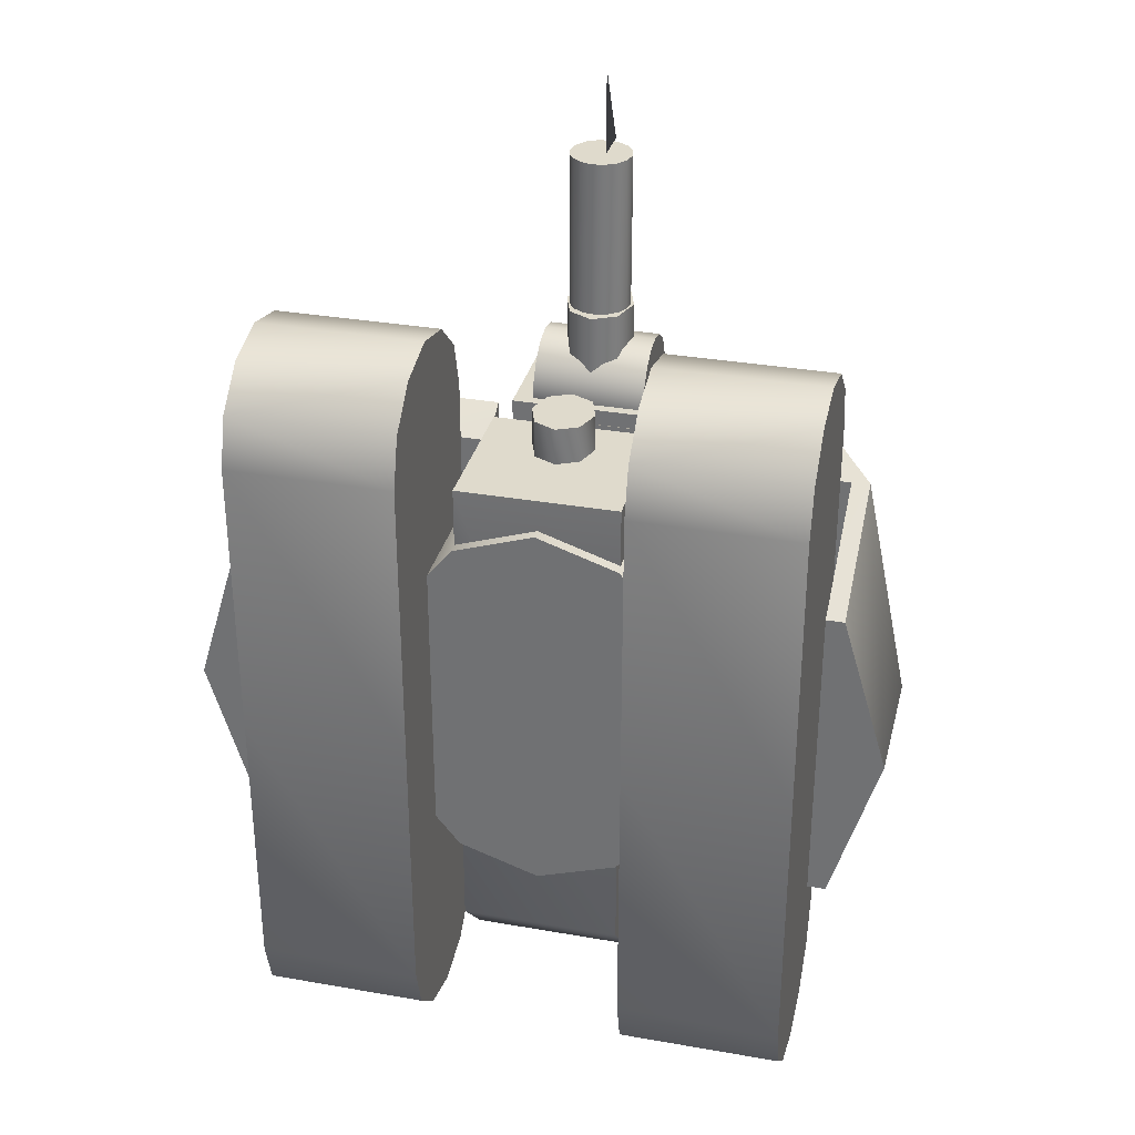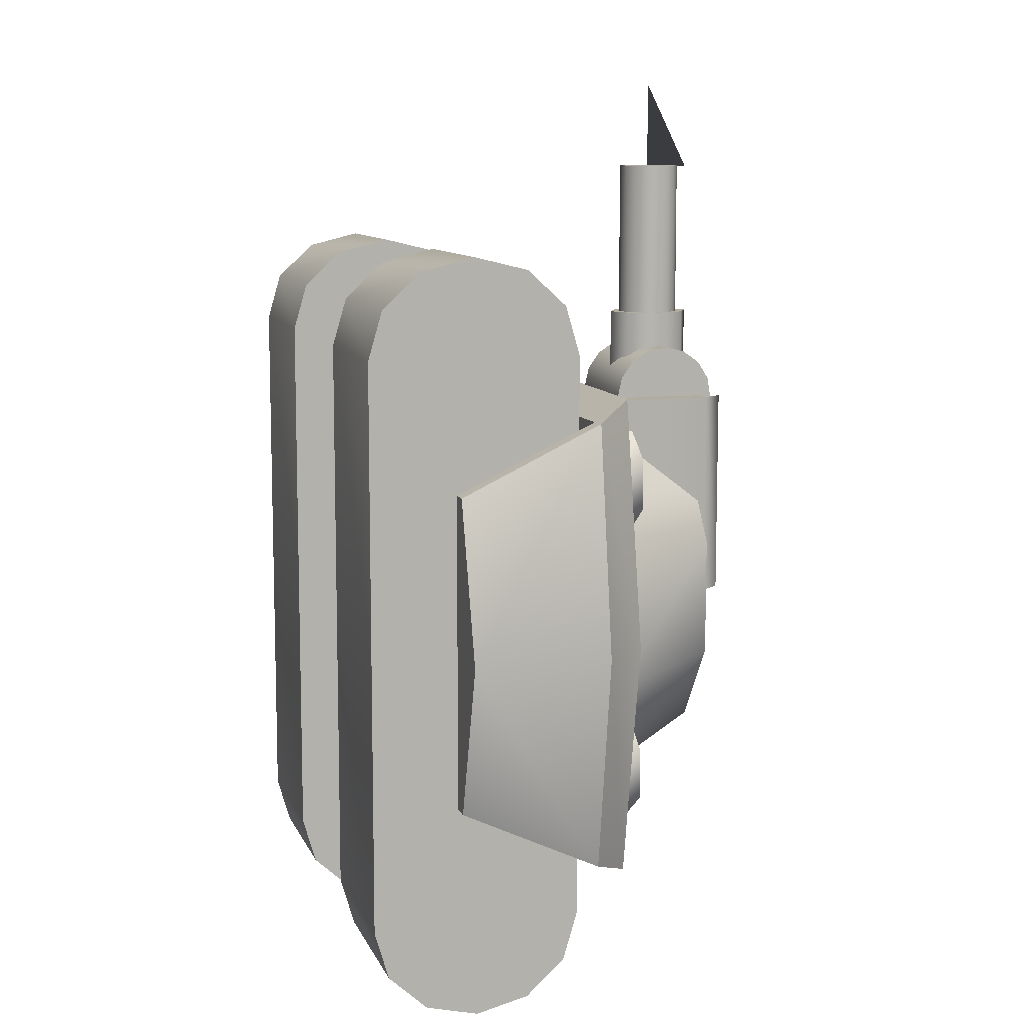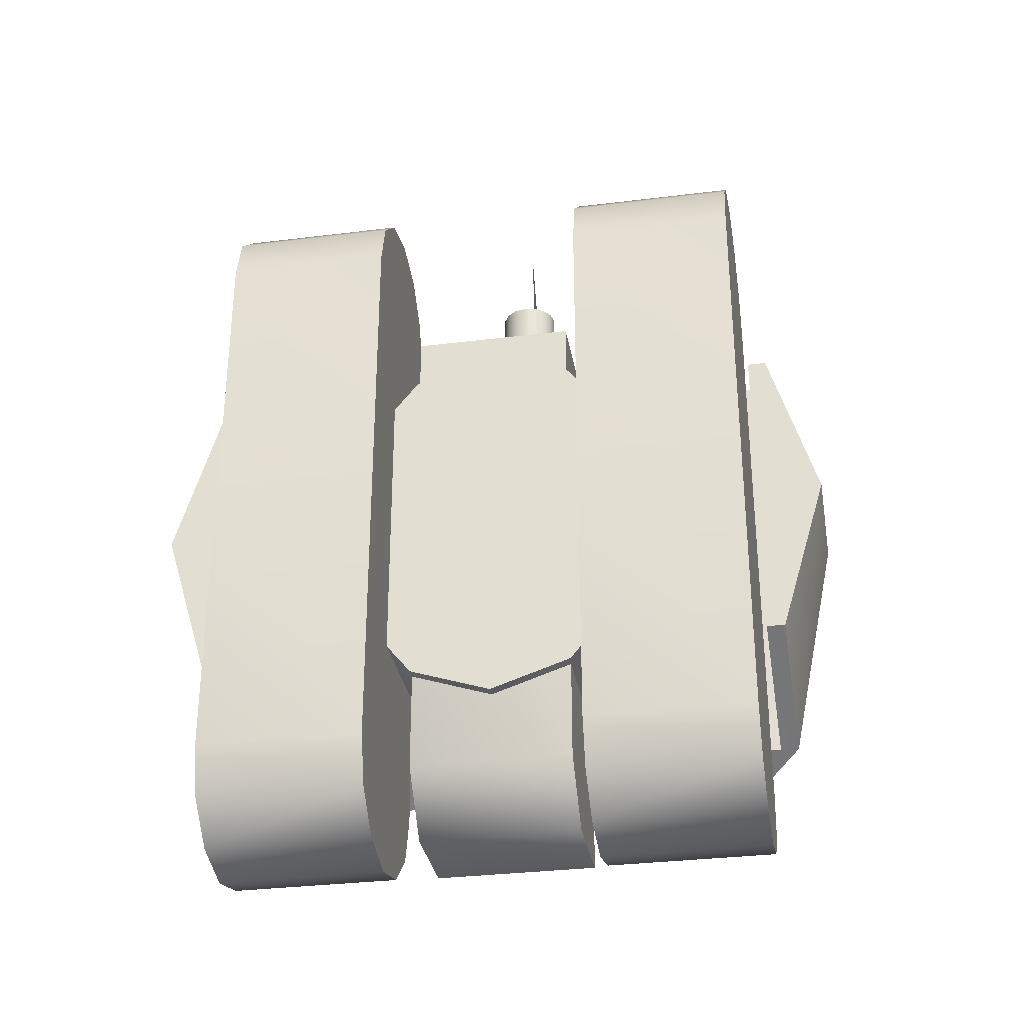
<metadata>
{"format":"obj","ext":"obj","renderer":"f3d","projection":"perspective","resolution":1024,"background":"white","views":[{"elev":32.4,"azim":13.7,"up":"+Z"},{"elev":9.9,"azim":73.6,"up":"+Z"},{"elev":-32.1,"azim":9.9,"up":"+Z"}]}
</metadata>
<code>
o base,ox=-0.00,oy=0.00,oz=0.00,p=,mx=0.00,my=4.00,mz=1.00,r=22.00,h=22.00,t1=Arm_color.dds,t2=Arm_other.dds
v -3.692 11.1 10.48
v -3.692 4.426 10.48
v 3.641 11.1 10.48
v 3.641 4.426 10.48
v -3.692 11.1 -15.3
v 3.641 11.1 -15.3
v -10.56 13.22 -8.356
v -8.967 13.22 -9.506
v -10.56 11.92 -8.356
v -8.967 11.92 -9.506
v -10.56 11.92 7.741
v -8.967 11.92 8.891
v -10.56 13.22 7.741
v -8.967 13.22 8.891
v 10.48 13.22 7.741
v 8.884 13.22 8.891
v 10.48 11.92 7.741
v 8.884 11.92 8.891
v 10.48 11.92 -8.356
v 8.884 11.92 -9.506
v 10.48 13.22 -8.356
v 8.884 13.22 -9.506
v -3.692 6.822 -15.3
v 3.641 6.822 -15.3
v 13.36 10.19 9.896
v 12.54 3.794 6.858
v 13.36 3.794 6.858
v 12.54 10.16 9.873
v 11.67 11.98 10.75
v 3.623 10.16 9.777
v 3.623 11.98 10.75
v -4.805 -0.02885 -0.1279
v -12.2 -0.02885 12.83
v -12.2 -0.02885 -0.1279
v -4.805 -0.02885 12.83
v -12.2 0.6144 15.03
v -4.805 0.6144 15.03
v -4.805 2.372 16.64
v -12.2 2.372 16.64
v -4.805 4.772 17.23
v -12.2 4.772 17.23
v -4.805 7.173 16.64
v -12.2 7.173 16.64
v -4.805 8.93 15.03
v -12.2 8.93 15.03
v -4.805 9.573 12.83
v -12.2 9.573 12.83
v -12.2 9.573 -0.1279
v -4.805 9.573 -0.1279
v -4.805 -0.02884 -13.08
v -12.2 -0.02884 -13.08
v -4.805 0.6144 -15.28
v -12.2 0.6144 -15.28
v -12.2 2.372 -16.9
v -4.805 2.372 -16.9
v -12.2 4.772 -17.49
v -4.805 4.772 -17.49
v -12.2 7.173 -16.9
v -4.805 7.173 -16.9
v -12.2 8.93 -15.28
v -4.805 8.93 -15.28
v -12.2 9.573 -13.08
v -4.805 9.573 -13.08
v -8.967 13.22 4.292
v -7.372 13.22 5.442
v -8.967 11.92 4.292
v -7.372 11.92 5.442
v -7.372 13.22 7.741
v -7.372 11.92 7.741
v -13.44 10.19 -10.51
v -12.62 3.794 -7.473
v -13.44 3.794 -7.473
v -12.62 10.16 -10.49
v -11.75 11.98 -11.36
v -3.706 11.98 -11.36
v -3.706 10.16 -10.39
v 12.12 -0.02885 -0.1279
v 4.723 -0.02885 12.83
v 4.723 -0.02885 -0.1279
v 12.12 -0.02885 12.83
v 4.723 0.6144 15.03
v 12.12 0.6144 15.03
v 12.12 2.372 16.64
v 4.723 2.372 16.64
v 12.12 4.772 17.23
v 4.723 4.772 17.23
v 12.12 7.173 16.64
v 4.723 7.173 16.64
v 12.12 8.93 15.03
v 4.723 8.93 15.03
v 12.12 9.573 12.83
v 4.723 9.573 12.83
v 4.723 9.573 -0.1279
v 12.12 9.573 -0.1279
v 12.12 -0.02884 -13.08
v 4.723 -0.02884 -13.08
v 12.12 0.6144 -15.28
v 4.723 0.6144 -15.28
v 4.723 2.372 -16.9
v 12.12 2.372 -16.9
v 4.723 4.772 -17.49
v 12.12 4.772 -17.49
v 4.723 7.173 -16.9
v 12.12 7.173 -16.9
v 4.723 8.93 -15.28
v 12.12 8.93 -15.28
v 4.723 9.573 -13.08
v 12.12 9.573 -13.08
v 0.9822 8.086 10.48
v -0.02547 7.6 12.2
v -0.02547 7.6 10.48
v 0.9822 8.086 12.2
v 1.4 9.261 10.48
v 1.4 9.261 12.2
v 0.9822 10.44 10.48
v 0.9822 10.44 12.2
v -0.02547 10.92 10.48
v -0.02547 10.92 12.2
v -1.033 10.44 10.48
v -1.033 10.44 12.2
v -1.45 9.261 10.48
v -1.45 9.261 12.2
v -1.033 8.086 10.48
v -1.033 8.086 12.2
v 3.701 10.52 -8.203
v 0.008786 3.901 -9.438
v 0.008786 10.52 -9.438
v 3.701 3.901 -8.203
v 6.404 10.52 -4.827
v 6.404 3.901 -4.827
v 7.394 10.52 -0.2151
v 7.394 3.901 -0.2151
v 6.404 10.52 4.396
v 6.404 3.901 4.396
v 3.701 10.52 7.772
v 3.701 3.901 7.772
v 0.008786 10.52 9.008
v 0.008786 3.901 9.008
v -3.684 10.52 7.772
v -3.684 3.901 7.772
v -6.387 10.52 4.396
v -6.387 3.901 4.396
v -7.376 10.52 -0.2151
v -7.376 3.901 -0.2151
v -6.387 10.52 -4.827
v -6.387 3.901 -4.827
v -3.684 10.52 -8.203
v -3.684 3.901 -8.203
v -10.56 11.92 -6.056
v -10.56 13.22 -6.056
v -8.967 11.92 -4.906
v -8.967 13.22 -4.906
v -3.595 10.83 -4.512
v -0.1539 13.55 -6.292
v -0.1539 10.83 -6.292
v -3.595 13.55 -4.512
v -5.02 10.83 -0.2151
v -5.02 13.55 -0.2151
v -3.595 10.83 4.082
v -3.595 13.55 4.082
v -0.1539 10.83 5.862
v -0.1539 13.55 5.862
v 3.287 10.83 4.082
v 3.287 13.55 4.082
v 4.712 10.83 -0.2151
v 4.712 13.55 -0.2151
v 3.287 10.83 -4.512
v 3.287 13.55 -4.512
v 7.289 13.22 7.741
v 7.289 11.92 7.741
v 7.289 13.22 5.442
v 7.289 11.92 5.442
v 8.884 13.22 4.292
v 8.884 11.92 4.292
v 8.884 13.22 -4.906
v 7.289 13.22 -6.056
v 8.884 11.92 -4.906
v 7.289 11.92 -6.056
v 7.289 13.22 -8.356
v 7.289 11.92 -8.356
v 12.54 3.794 -0.3074
v 12.54 10.16 -0.3074
v 12.54 3.794 -7.473
v 12.54 10.16 -10.49
v -13.9 11.98 -0.3074
v -15.58 10.02 -0.3074
v -11.75 11.98 10.75
v -13.44 10.19 9.896
v 13.36 10.19 -10.51
v 11.67 11.98 -11.36
v 15.5 10.02 -0.3074
v 13.81 11.98 -0.3074
v -3.692 4.426 -12.73
v 3.641 4.426 -12.73
v -3.706 11.98 10.75
v -3.706 10.16 9.777
v -3.706 11.98 -0.3074
v -3.706 10.16 -0.3074
v -10.56 13.22 5.442
v -10.56 11.92 5.442
v -7.372 13.22 -8.356
v -7.372 11.92 -8.356
v -7.372 13.22 -6.056
v -7.372 11.92 -6.056
v 10.48 11.92 5.442
v 10.48 13.22 5.442
v 10.48 13.22 -6.056
v 10.48 11.92 -6.056
v 3.623 11.98 -0.3074
v 3.623 11.98 -11.36
v 3.623 10.16 -10.39
v 3.623 10.16 -0.3074
v -12.62 3.794 -0.3074
v -12.62 10.16 -0.3074
v -12.62 3.794 6.858
v -12.62 10.16 9.873
v -15.58 3.794 -0.3074
v -13.44 3.794 6.858
v 13.36 3.794 -7.473
v 15.5 3.794 -0.3074
v -12.2 4.772 -0.1279
v 12.12 4.772 -0.1279
f 1 2 3
f 2 4 3
f 1 3 5
f 3 6 5
f 7 8 9
f 8 10 9
f 9 149 7
f 149 150 7
f 149 151 150
f 150 151 152
f 11 12 13
f 12 14 13
f 13 199 11
f 199 200 11
f 199 64 200
f 200 64 66
f 15 16 17
f 16 18 17
f 17 205 15
f 205 206 15
f 205 174 206
f 206 174 173
f 19 20 21
f 20 22 21
f 21 207 19
f 207 208 19
f 207 175 208
f 208 175 177
f 6 23 5
f 6 24 23
f 24 193 23
f 24 194 193
f 193 194 2
f 194 4 2
f 25 26 27
f 28 26 25
f 29 28 25
f 29 30 28
f 29 31 30
f 32 33 34
f 32 35 33
f 35 36 33
f 35 37 36
f 36 37 38
f 36 38 39
f 38 40 39
f 39 40 41
f 40 42 41
f 41 42 43
f 42 44 43
f 43 44 45
f 44 46 45
f 45 46 47
f 46 48 47
f 46 49 48
f 34 50 32
f 34 51 50
f 50 51 52
f 51 53 52
f 52 53 54
f 52 54 55
f 54 56 55
f 55 56 57
f 56 58 57
f 57 58 59
f 58 60 59
f 59 60 61
f 62 61 60
f 62 63 61
f 49 63 62
f 49 62 48
f 64 65 66
f 65 67 66
f 65 68 67
f 67 68 69
f 68 14 69
f 69 14 12
f 70 71 72
f 73 71 70
f 74 73 70
f 74 75 76
f 74 76 73
f 77 78 79
f 77 80 78
f 80 81 78
f 80 82 81
f 81 82 83
f 81 83 84
f 83 85 84
f 84 85 86
f 85 87 86
f 86 87 88
f 87 89 88
f 88 89 90
f 89 91 90
f 90 91 92
f 91 93 92
f 91 94 93
f 79 95 77
f 79 96 95
f 95 96 97
f 96 98 97
f 97 98 99
f 97 99 100
f 99 101 100
f 100 101 102
f 101 103 102
f 102 103 104
f 103 105 104
f 104 105 106
f 107 106 105
f 107 108 106
f 94 108 107
f 94 107 93
f 109 110 111
f 109 112 110
f 109 113 112
f 112 113 114
f 113 115 114
f 114 115 116
f 115 117 116
f 116 117 118
f 117 119 118
f 118 119 120
f 119 121 120
f 120 121 122
f 123 122 121
f 124 122 123
f 124 123 111
f 110 124 111
f 125 126 127
f 125 128 126
f 125 129 128
f 128 129 130
f 129 131 130
f 130 131 132
f 131 133 132
f 132 133 134
f 133 135 134
f 134 135 136
f 135 137 136
f 136 137 138
f 137 139 138
f 138 139 140
f 139 141 140
f 140 141 142
f 141 143 142
f 142 143 144
f 143 145 144
f 144 145 146
f 147 146 145
f 148 146 147
f 148 147 127
f 126 148 127
f 153 154 155
f 153 156 154
f 153 157 156
f 156 157 158
f 157 159 158
f 158 159 160
f 159 161 160
f 160 161 162
f 161 163 162
f 162 163 164
f 163 165 164
f 164 165 166
f 167 166 165
f 168 166 167
f 168 167 155
f 154 168 155
f 16 169 18
f 169 170 18
f 169 171 170
f 170 171 172
f 171 173 172
f 172 173 174
f 175 176 177
f 176 178 177
f 176 179 178
f 178 179 180
f 179 22 180
f 180 22 20
f 28 181 26
f 28 182 181
f 181 182 183
f 182 184 183
f 74 70 185
f 70 186 185
f 185 186 187
f 186 188 187
f 189 190 191
f 190 192 191
f 191 192 25
f 192 29 25
f 5 23 1
f 23 193 1
f 1 193 2
f 3 24 6
f 3 194 24
f 3 4 194
f 195 196 197
f 196 198 197
f 197 198 75
f 198 76 75
f 8 201 10
f 201 202 10
f 201 203 202
f 202 203 204
f 203 152 204
f 204 152 151
f 209 210 211
f 209 211 212
f 209 212 31
f 212 30 31
f 73 213 71
f 73 214 213
f 213 214 215
f 214 216 215
f 185 75 74
f 185 197 75
f 185 195 197
f 185 187 195
f 70 72 186
f 72 217 186
f 186 217 218
f 186 218 188
f 196 216 214
f 196 214 198
f 214 76 198
f 214 73 76
f 7 201 8
f 7 203 201
f 7 152 203
f 7 150 152
f 10 149 9
f 10 151 149
f 10 204 151
f 10 202 204
f 15 169 16
f 15 171 169
f 15 173 171
f 15 206 173
f 18 205 17
f 18 174 205
f 18 172 174
f 18 170 172
f 21 22 207
f 22 175 207
f 22 176 175
f 22 179 176
f 208 177 19
f 177 178 19
f 19 178 180
f 19 180 20
f 219 189 220
f 189 191 220
f 220 191 25
f 220 25 27
f 190 210 192
f 210 209 192
f 192 209 31
f 192 31 29
f 33 36 39
f 33 39 41
f 33 41 221
f 33 221 34
f 221 51 34
f 221 41 43
f 221 43 45
f 221 45 47
f 221 53 51
f 221 54 53
f 221 56 54
f 221 47 48
f 221 48 56
f 48 58 56
f 48 60 58
f 48 62 60
f 13 14 199
f 14 64 199
f 14 65 64
f 14 68 65
f 200 66 11
f 66 67 11
f 11 67 69
f 11 69 12
f 72 71 217
f 71 213 217
f 217 213 215
f 217 215 218
f 212 28 30
f 212 182 28
f 212 184 182
f 212 211 184
f 181 27 26
f 220 27 181
f 220 181 219
f 181 183 219
f 184 211 210
f 184 210 190
f 184 190 189
f 219 184 189
f 219 183 184
f 94 91 89
f 94 89 87
f 85 94 87
f 85 222 94
f 222 108 94
f 222 106 108
f 222 104 106
f 222 102 104
f 77 222 85
f 77 102 222
f 77 85 83
f 77 83 82
f 77 82 80
f 77 100 102
f 77 97 100
f 77 95 97
f 216 196 195
f 216 195 187
f 188 216 187
f 188 218 216
f 216 218 215
f 121 111 123
f 109 111 121
f 109 121 113
f 121 115 113
f 121 117 115
f 121 119 117
f 112 124 110
f 112 114 124
f 124 114 116
f 124 116 118
f 124 118 120
f 124 120 122
f 155 157 153
f 155 159 157
f 155 161 159
f 155 163 161
f 155 165 163
f 155 167 165
f 156 168 154
f 156 166 168
f 156 164 166
f 156 162 164
f 156 160 162
f 156 158 160
f 78 81 79
f 81 84 79
f 79 84 86
f 79 86 88
f 79 88 90
f 79 90 92
f 79 92 93
f 79 93 96
f 93 98 96
f 93 99 98
f 93 101 99
f 93 103 101
f 93 105 103
f 93 107 105
f 49 46 44
f 49 44 42
f 49 42 40
f 49 40 38
f 49 38 37
f 49 37 35
f 32 49 35
f 32 63 49
f 32 61 63
f 32 59 61
f 32 57 59
f 32 55 57
f 32 52 55
f 32 50 52
f 127 129 125
f 127 147 129
f 129 147 145
f 129 145 143
f 129 143 141
f 129 141 139
f 129 139 137
f 129 137 135
f 129 135 133
f 129 133 131
f 128 130 132
f 128 132 126
f 132 148 126
f 132 146 148
f 132 144 146
f 132 142 144
f 132 140 142
f 132 138 140
f 132 136 138
f 132 134 136
o turret,ox=-0.00,oy=13.18,oz=0.00,p=base,
v -3.695 19.12 9.615
v -1.384 19.12 8.801
v -2.977 20.07 9.615
v 2.521 20.07 9.615
v 0.6883 20.07 8.801
v 3.239 19.12 9.615
v 0.9278 19.12 8.801
v -1.144 20.07 8.801
v 6.545 13.55 -4.151
v 2.634 13.55 -9.721
v 4.556 18.75 -2.978
v 1.809 18.75 -6.888
v 4.556 18.75 2.552
v 6.545 13.55 3.726
v 1.809 18.75 6.462
v 2.634 13.55 9.295
v -6.81 13.55 3.726
v -2.898 13.55 9.295
v -4.82 18.75 2.552
v -2.074 18.75 6.462
v -4.82 18.75 -2.978
v -6.81 13.55 -4.151
v -2.074 18.75 -6.888
v -2.898 13.55 -9.721
v -2.977 20.07 -0.1588
v -1.144 20.07 -0.1588
v 2.521 20.07 -0.1588
v 0.6883 20.07 -0.1588
v 3.239 19.12 -0.1588
v 3.239 14.32 -0.1588
v 3.239 14.32 9.615
v -3.695 19.12 -0.1588
v -3.695 14.32 9.615
v -3.695 14.32 -0.1588
v 0.9278 19.12 9.615
v 0.9278 14.32 9.615
v -1.384 19.12 9.615
v -1.384 14.32 9.615
f 223 224 225
f 226 227 228
f 228 227 229
f 230 229 227
f 224 229 230
f 225 224 230
f 231 232 233
f 232 234 233
f 233 235 231
f 235 236 231
f 235 237 236
f 237 238 236
f 239 240 241
f 240 242 241
f 241 243 239
f 243 244 239
f 243 245 244
f 245 246 244
f 245 234 246
f 234 232 246
f 240 238 242
f 238 237 242
f 247 248 249
f 248 250 249
f 251 228 252
f 228 253 252
f 251 249 228
f 249 226 228
f 223 254 255
f 254 256 255
f 223 247 254
f 223 225 247
f 225 230 247
f 230 248 247
f 249 250 226
f 250 227 226
f 230 227 248
f 227 250 248
f 233 234 235
f 234 237 235
f 241 242 243
f 242 245 243
f 245 237 234
f 245 242 237
f 252 256 251
f 256 254 251
f 251 254 249
f 254 247 249
f 228 257 253
f 257 258 253
f 257 259 258
f 258 259 260
f 260 259 223
f 255 260 223
f 228 229 257
f 229 224 257
f 257 224 259
f 259 224 223
f 252 253 258
f 252 258 260
f 252 260 255
f 252 255 256
f 236 232 231
f 236 238 232
f 232 238 240
f 232 240 239
f 232 239 244
f 232 244 246
o sleeve,ox=-0.00,oy=3.87,oz=9.56,p=turret,
v -2.84 15.54 11.38
v -2.84 16.35 11.89
v -2.84 17.3 12.05
v -2.84 18.23 11.84
v -2.84 14.99 10.59
v -2.84 19.01 11.29
v -2.84 14.78 9.658
v -2.84 19.53 10.48
v -2.84 19.69 9.536
v -2.84 19.48 8.601
v -2.84 18.93 7.818
v -2.84 15.46 7.905
v -2.84 14.94 8.714
v -2.84 16.24 7.353
v -2.84 18.12 7.306
v -2.84 17.17 7.142
v 2.338 18.93 7.818
v 2.338 19.48 8.601
v 2.338 19.69 9.536
v 2.338 19.53 10.48
v 2.338 18.12 7.306
v 2.338 19.01 11.29
v 2.338 17.17 7.142
v 2.338 15.54 11.38
v 2.338 16.24 7.353
v 2.338 15.46 7.905
v 2.338 16.35 11.89
v 2.338 18.23 11.84
v 2.338 17.3 12.05
v 2.338 14.99 10.59
v 2.338 14.94 8.714
v 2.338 14.78 9.658
v -1.821 17.24 13.71
v -1.359 15.85 13.71
v -0.2434 15.27 13.71
v -1.359 18.62 13.71
v 1.335 17.24 13.71
v 0.8724 15.85 13.71
v -0.2434 19.2 13.71
v 0.8724 18.62 13.71
v 0.8724 15.85 9.959
v -0.2434 15.27 9.959
v 1.335 17.24 9.959
v 0.8724 18.62 9.959
v -0.2434 19.2 9.959
v -1.359 18.62 9.959
v -1.821 17.24 9.959
v -1.359 15.85 9.959
f 261 262 263
f 261 263 264
f 261 264 265
f 264 266 265
f 267 265 266
f 266 268 269
f 267 266 269
f 267 269 270
f 267 270 271
f 267 272 273
f 267 271 272
f 272 271 274
f 271 275 274
f 274 275 276
f 277 278 279
f 277 279 280
f 277 280 281
f 280 282 281
f 281 282 283
f 282 284 283
f 284 285 283
f 284 286 285
f 282 287 284
f 282 288 287
f 287 288 289
f 284 290 286
f 286 290 291
f 290 292 291
f 276 283 274
f 283 285 274
f 274 285 272
f 272 285 286
f 272 286 273
f 291 273 286
f 267 273 291
f 267 291 292
f 267 292 265
f 292 290 265
f 265 290 261
f 261 290 284
f 261 284 262
f 284 287 262
f 262 287 263
f 263 287 289
f 263 289 264
f 289 288 264
f 264 288 266
f 266 288 282
f 266 282 268
f 282 280 268
f 268 280 269
f 269 280 279
f 269 279 270
f 279 278 270
f 271 270 278
f 271 278 277
f 271 277 275
f 277 281 275
f 275 281 276
f 276 281 283
f 293 294 295
f 293 295 296
f 295 297 296
f 295 298 297
f 296 297 299
f 297 300 299
f 301 295 302
f 301 298 295
f 297 298 301
f 297 301 303
f 304 297 303
f 304 300 297
f 299 300 304
f 299 304 305
f 306 299 305
f 306 296 299
f 293 296 306
f 307 293 306
f 308 293 307
f 308 294 293
f 308 295 294
f 308 302 295
f 308 301 302
f 308 303 301
f 308 304 303
f 308 305 304
f 308 306 305
f 308 307 306
o barrel,ox=-0.00,oy=0.00,oz=4.11,p=sleeve,
v -0.1723 15.79 13.71
v -0.3291 15.79 20.97
v -0.7216 15.87 13.71
v -0.8665 15.93 20.97
v -1.199 16.15 13.71
v -1.31 16.26 20.97
v -1.533 16.59 13.71
v -1.593 16.74 20.97
v -1.671 17.13 13.71
v -1.671 17.29 20.97
v -1.593 17.68 13.71
v -1.533 17.82 20.97
v -1.31 18.16 13.71
v -1.199 18.27 20.97
v -0.8665 18.49 13.71
v -0.7216 18.55 20.97
v -0.3291 18.63 13.71
v -0.1723 18.63 20.97
v 0.2203 18.55 13.71
v 0.3652 18.49 20.97
v 0.698 18.27 13.71
v 0.8088 18.16 20.97
v 1.031 17.82 13.71
v 1.091 17.68 20.97
v 1.169 17.29 13.71
v 1.169 17.13 20.97
v 1.091 16.74 13.71
v 1.031 16.59 20.97
v 0.8088 16.26 13.71
v 0.698 16.15 20.97
v 0.3652 15.93 13.71
v 0.2203 15.87 20.97
f 324 328 326
f 330 328 324
f 322 330 324
f 322 332 330
f 322 334 332
f 322 310 334
f 322 320 310
f 310 336 334
f 310 340 336
f 336 340 338
f 312 310 320
f 318 312 320
f 318 314 312
f 318 316 314
f 309 310 311
f 310 312 311
f 311 312 313
f 313 312 314
f 313 314 315
f 314 316 315
f 315 316 317
f 317 316 318
f 317 318 319
f 318 320 319
f 319 320 321
f 321 320 322
f 321 322 323
f 324 323 322
f 325 323 324
f 325 324 326
f 325 326 327
f 326 328 327
f 327 328 329
f 329 328 330
f 329 330 331
f 330 332 331
f 331 332 333
f 333 332 334
f 333 334 335
f 334 336 335
f 335 336 337
f 337 336 338
f 337 338 339
f 338 340 339
f 339 340 309
f 309 340 310
f 329 331 333
f 329 333 335
f 329 335 327
f 335 337 327
f 325 327 337
f 337 339 309
f 325 337 309
f 325 309 311
f 325 311 313
f 325 321 323
f 325 313 321
f 321 313 319
f 313 315 319
f 319 315 317
o flare,ox=-0.00,oy=0.00,oz=7.26,p=barrel,,e=0
v 0 17.05 20.93
v 0 17.05 24.93
v 0 19.05 20.93
f 341 342 343

</code>
